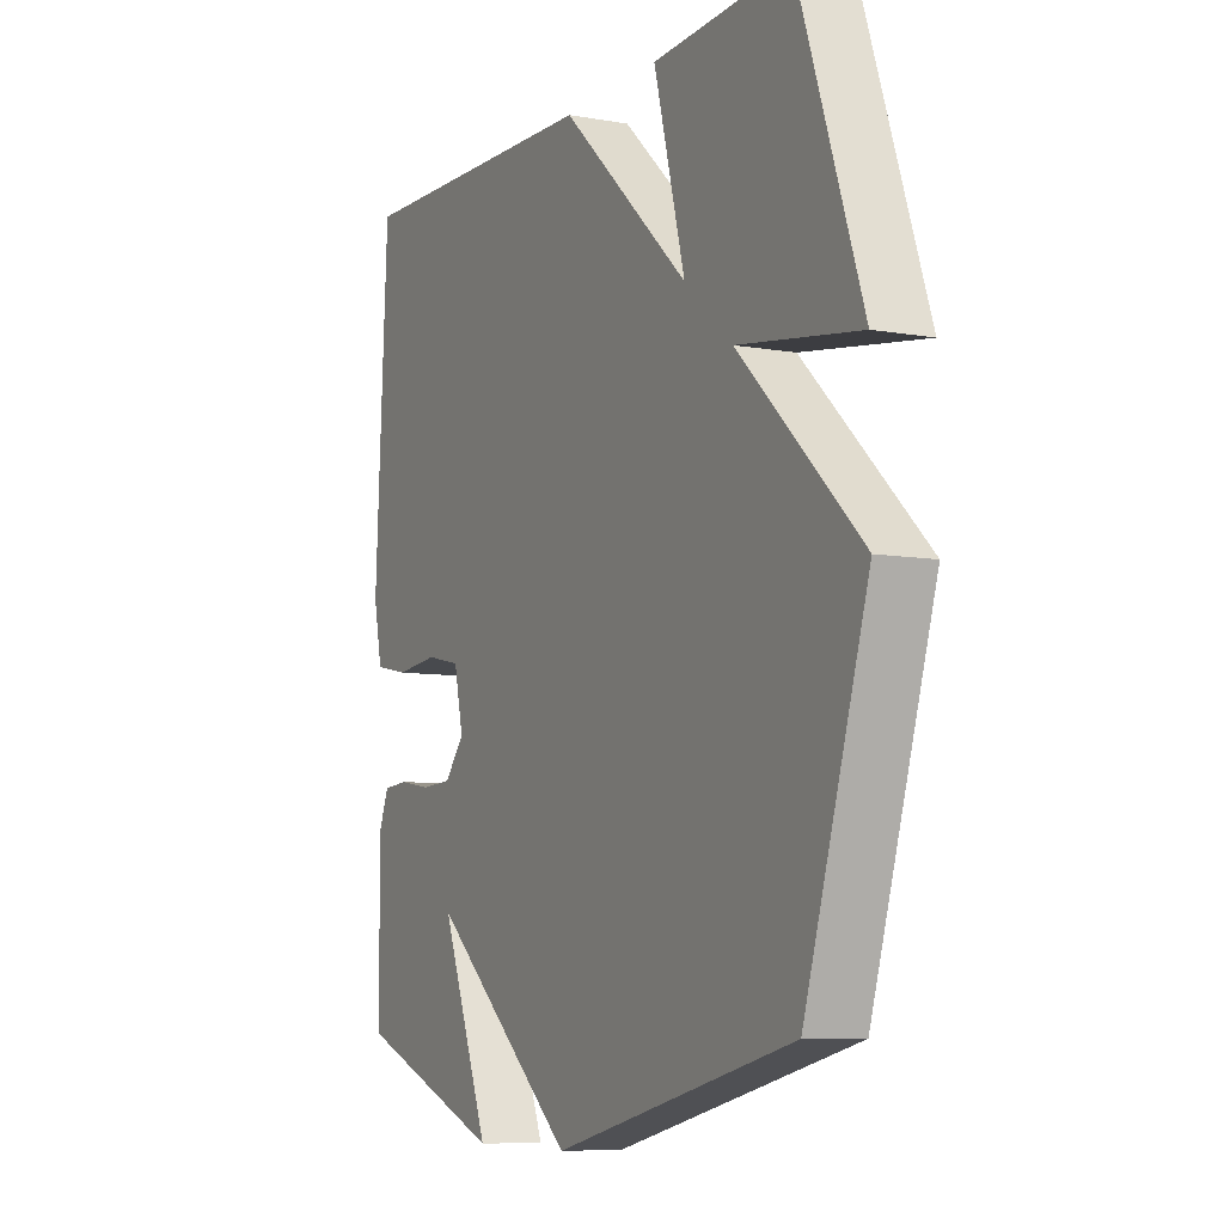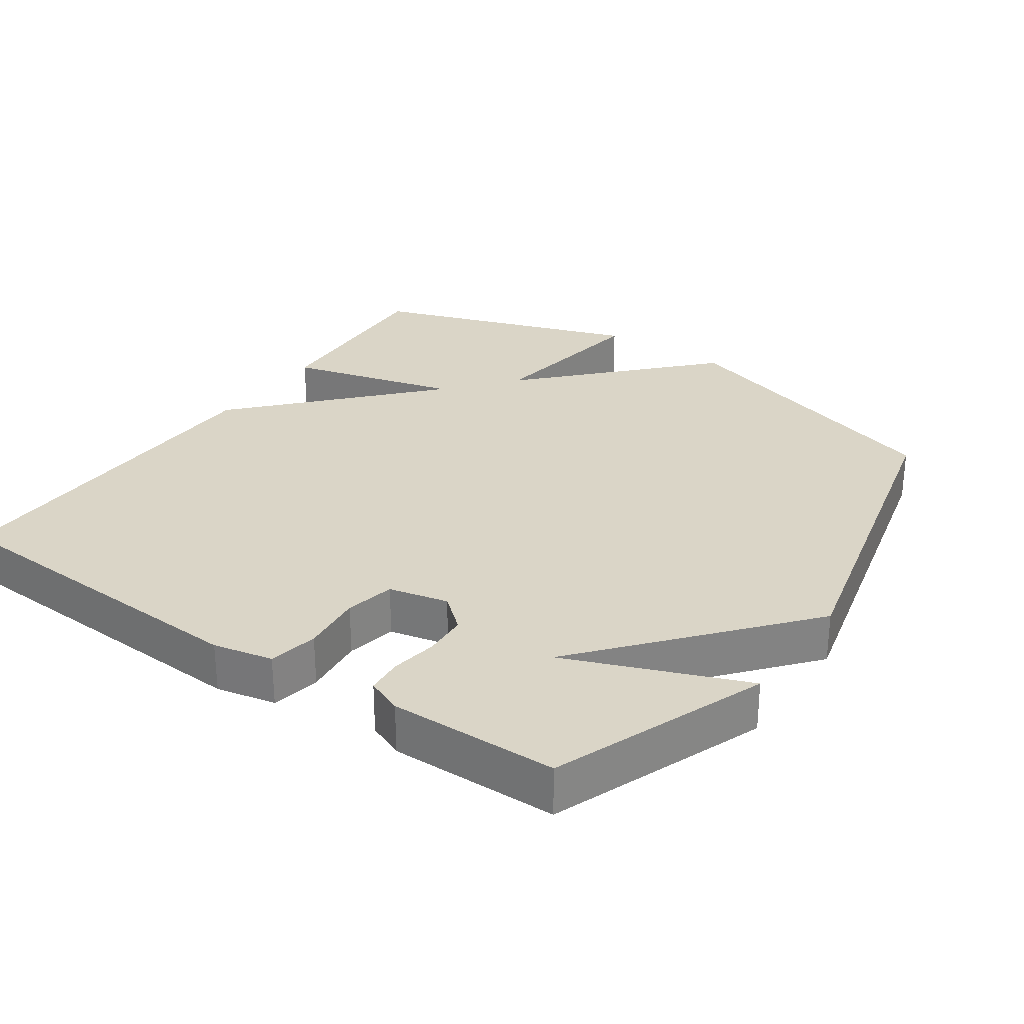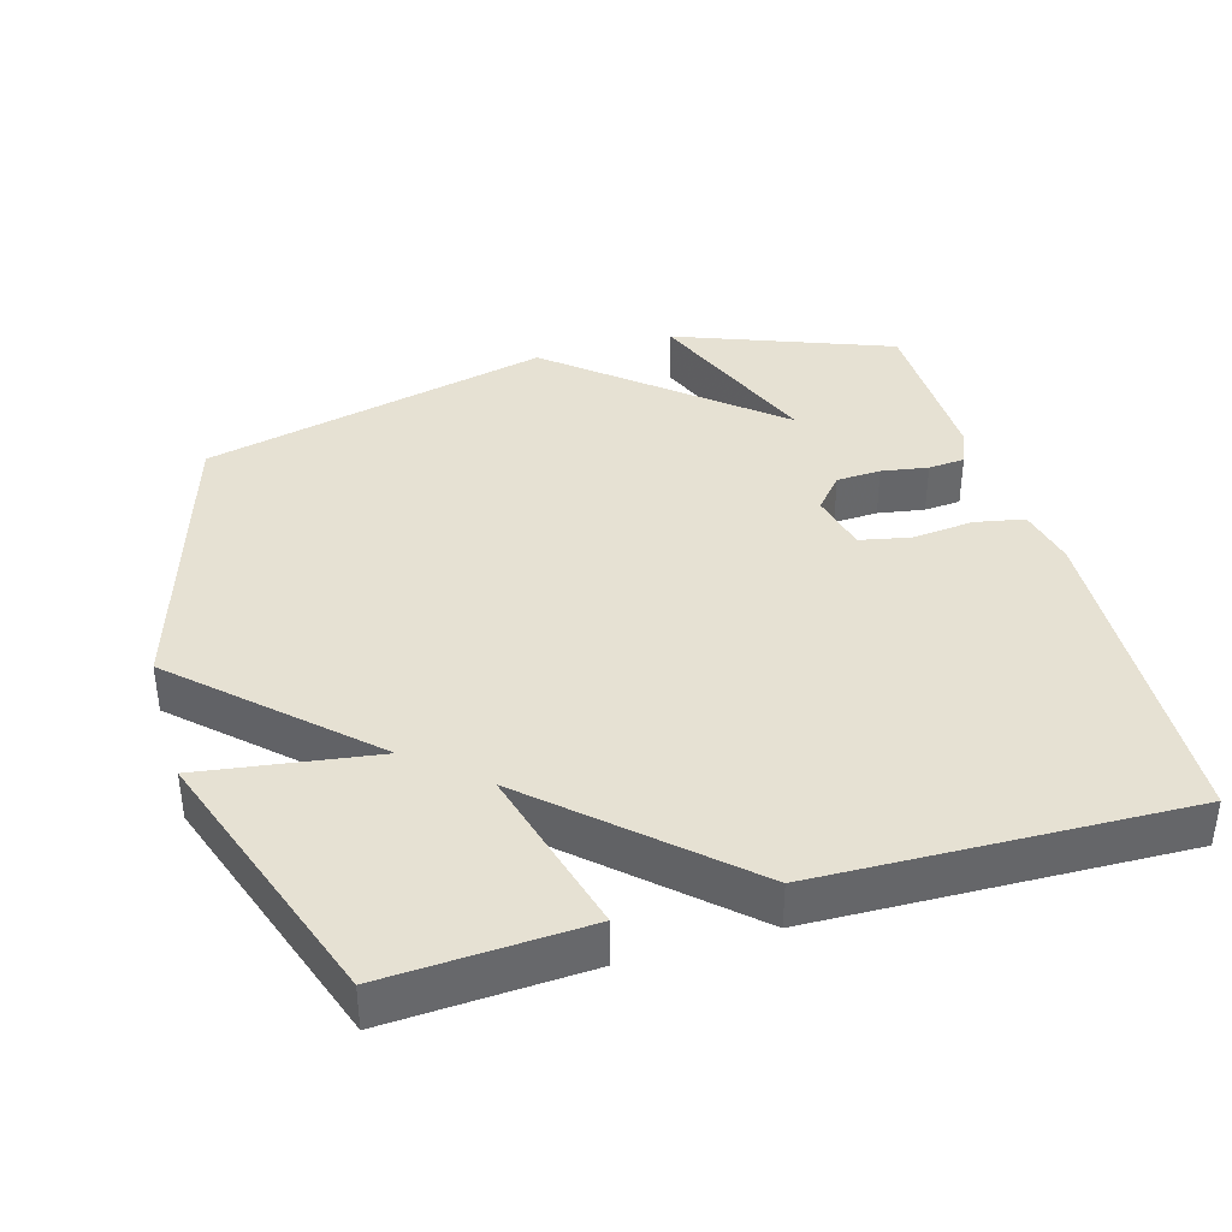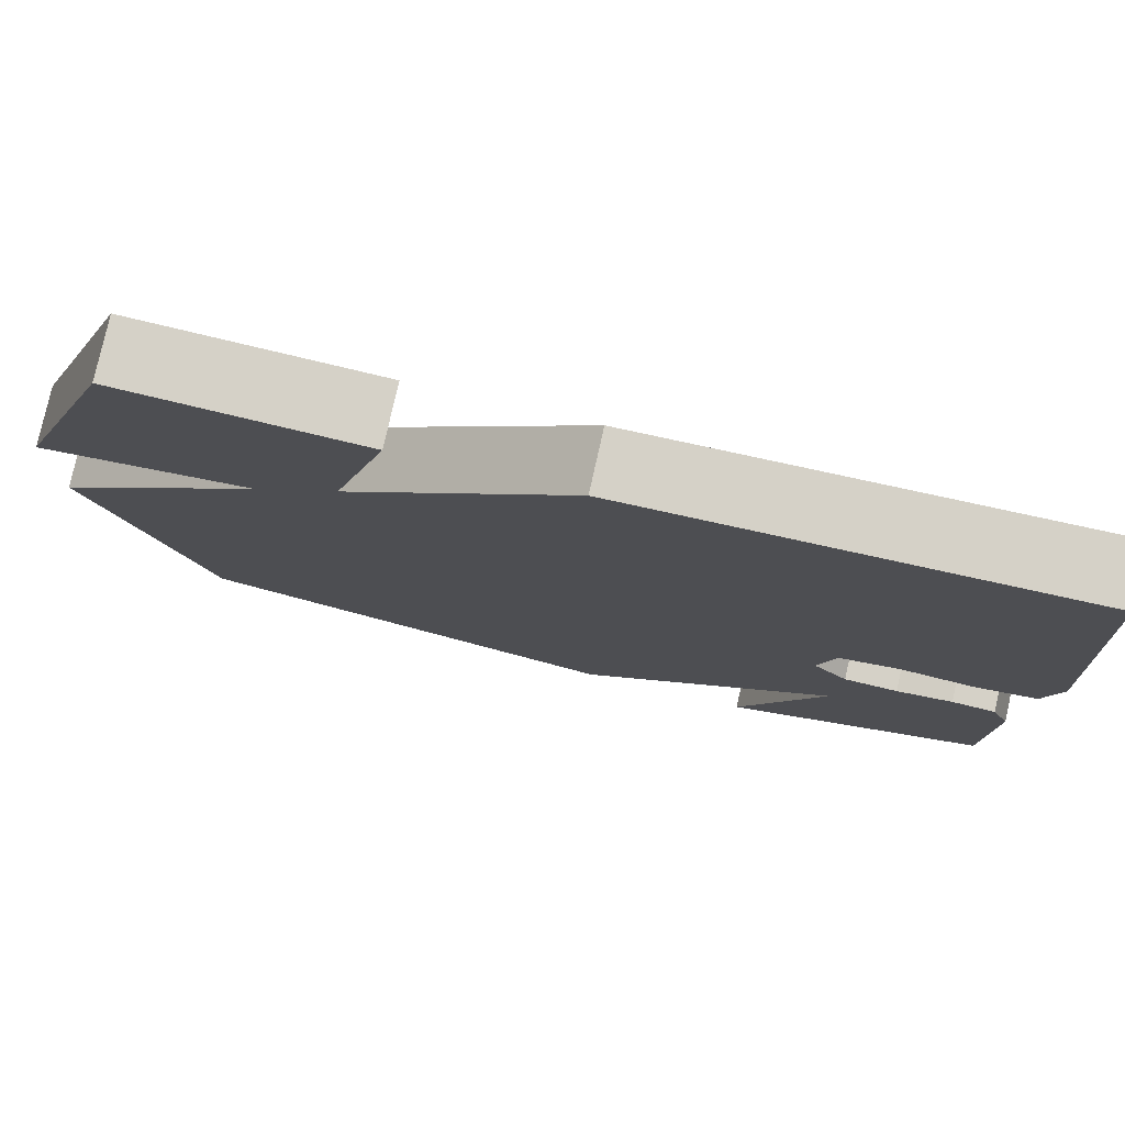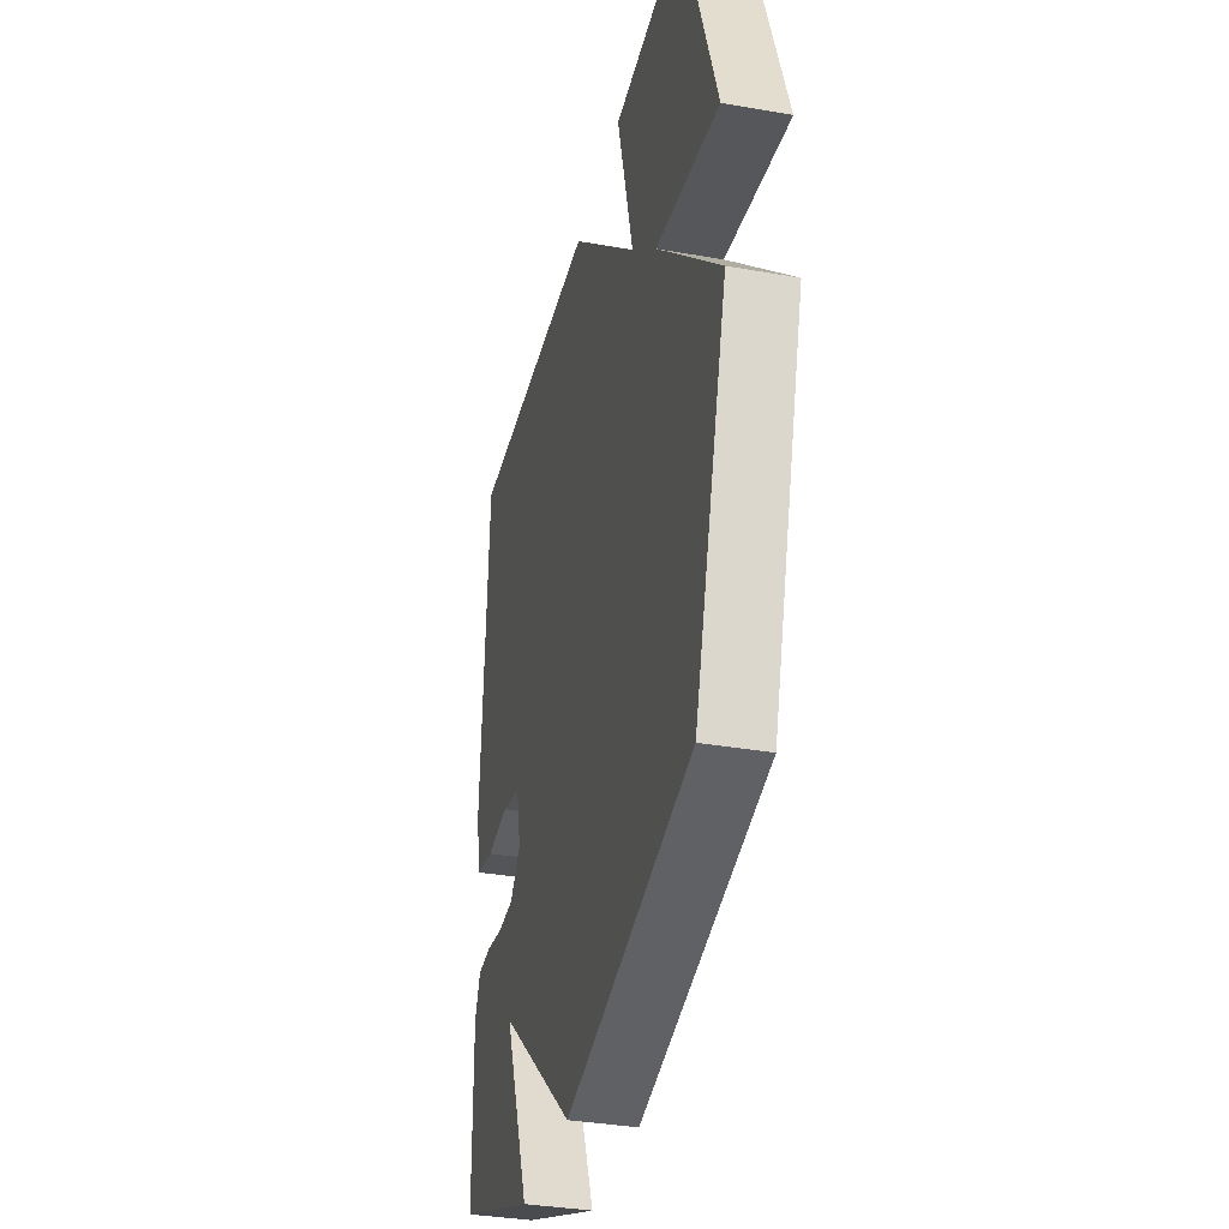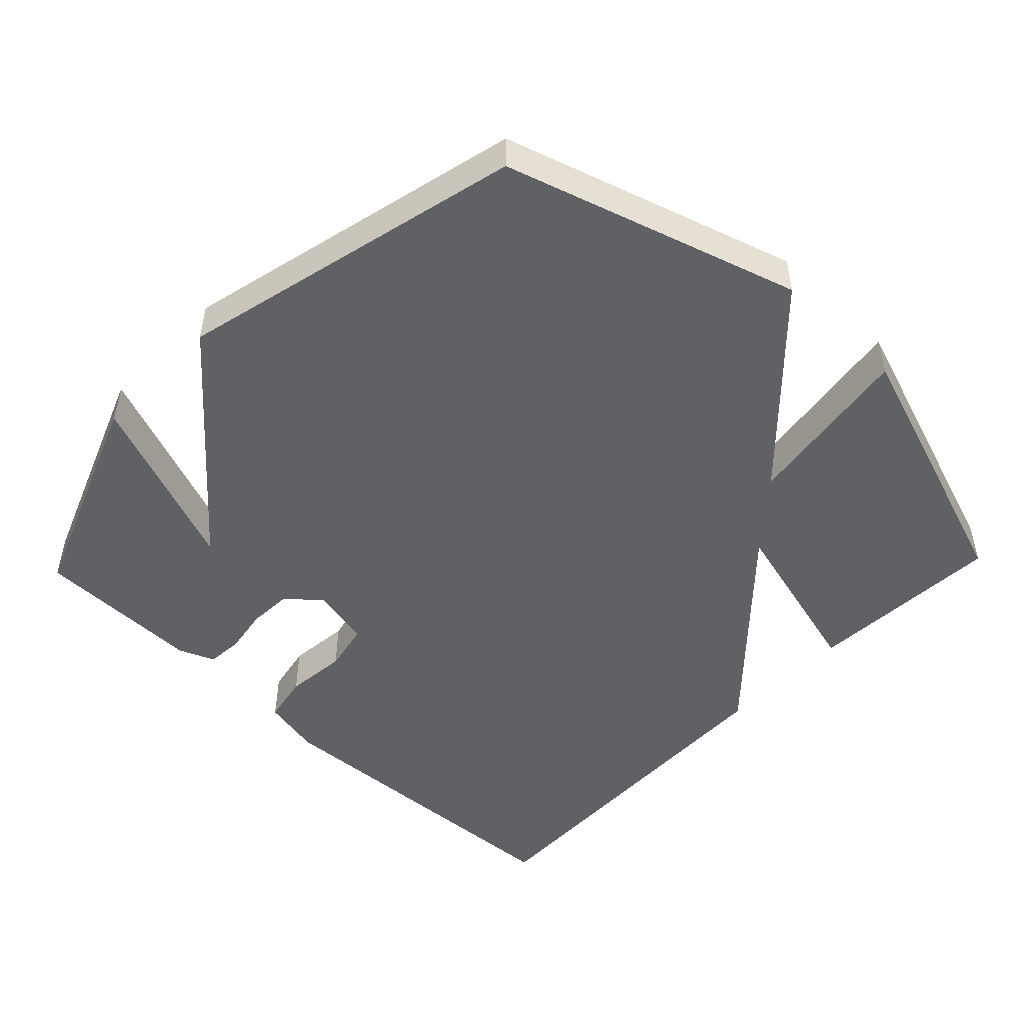
<metadata>
{"format":"obj","ext":"obj","renderer":"f3d","projection":"perspective","resolution":1024,"background":"white","views":[{"elev":-7.8,"azim":-116.5,"up":"+Z"},{"elev":29.0,"azim":124.5,"up":"+Y"},{"elev":38.6,"azim":-16.4,"up":"+Y"},{"elev":79.0,"azim":12.7,"up":"+Z"},{"elev":-34.9,"azim":-103.2,"up":"+Z"},{"elev":-49.2,"azim":-133.8,"up":"+Y"}]}
</metadata>
<code>
v -0.5 0.07 0.5
v -0.219 0.07 0.485
v -0.283 0.07 0.241
v -0.019 0.07 0.485
v 0.5 0.07 0.5
v 0.526 0.07 0.025
v 0.508 0.07 -0.06
v 0.438 0.07 -0.074
v 0.35 0.07 -0.065
v 0.279 0.07 -0.08
v 0.26 0.07 -0.165
v 0.301 0.07 -0.213
v 0.364 0.07 -0.216
v 0.43 0.07 -0.205
v 0.482 0.07 -0.209
v 0.503 0.07 -0.26
v 0.5 0.07 -0.5
v 0.195 0.07 -0.618
v 0.295 0.07 -0.363
v -0.005 0.07 -0.618
v -0.5 0.07 -0.5
v -0.63 0.07 -0.081
v -0.382 0.07 0.156
v -0.63 0.07 0.119
v -0.5 0 0.5
v -0.219 0 0.485
v -0.283 0 0.241
v -0.019 0 0.485
v 0.5 0 0.5
v 0.526 0 0.025
v 0.508 0 -0.06
v 0.438 0 -0.074
v 0.35 0 -0.065
v 0.279 0 -0.08
v 0.26 0 -0.165
v 0.301 0 -0.213
v 0.364 0 -0.216
v 0.43 0 -0.205
v 0.482 0 -0.209
v 0.503 0 -0.26
v 0.5 0 -0.5
v 0.195 0 -0.618
v 0.295 0 -0.363
v -0.005 0 -0.618
v -0.5 0 -0.5
v -0.63 0 -0.081
v -0.382 0 0.156
v -0.63 0 0.119
f 1 2 3
f 24 1 3
f 23 24 3
f 22 23 3
f 21 22 3
f 20 21 3
f 19 20 3
f 17 18 19
f 16 17 19
f 15 16 19
f 14 15 19
f 13 14 19
f 12 13 19
f 11 12 19 3
f 10 11 3 4
f 4 5 6
f 10 4 6
f 9 10 6
f 6 7 8 9
f 27 26 25
f 27 25 48
f 27 48 47
f 27 47 46
f 27 46 45
f 27 45 44
f 27 44 43
f 43 42 41
f 43 41 40
f 43 40 39
f 43 39 38
f 43 38 37
f 43 37 36
f 27 43 36 35
f 28 27 35 34
f 30 29 28
f 30 28 34
f 30 34 33
f 33 32 31 30
f 1 25 26 2
f 2 26 27 3
f 3 27 28 4
f 4 28 29 5
f 5 29 30 6
f 6 30 31 7
f 7 31 32 8
f 8 32 33 9
f 9 33 34 10
f 10 34 35 11
f 11 35 36 12
f 12 36 37 13
f 13 37 38 14
f 14 38 39 15
f 15 39 40 16
f 16 40 41 17
f 17 41 42 18
f 18 42 43 19
f 19 43 44 20
f 20 44 45 21
f 21 45 46 22
f 22 46 47 23
f 23 47 48 24
f 24 48 25 1

</code>
